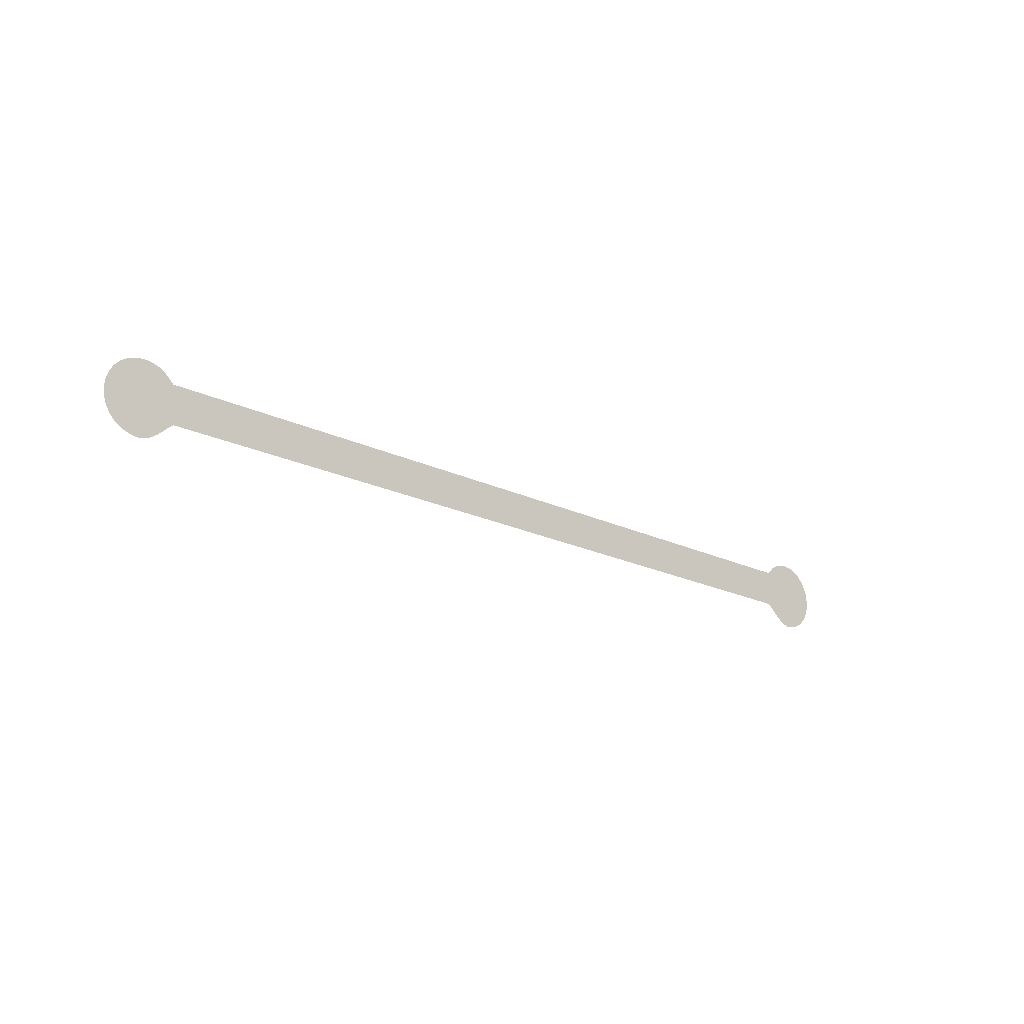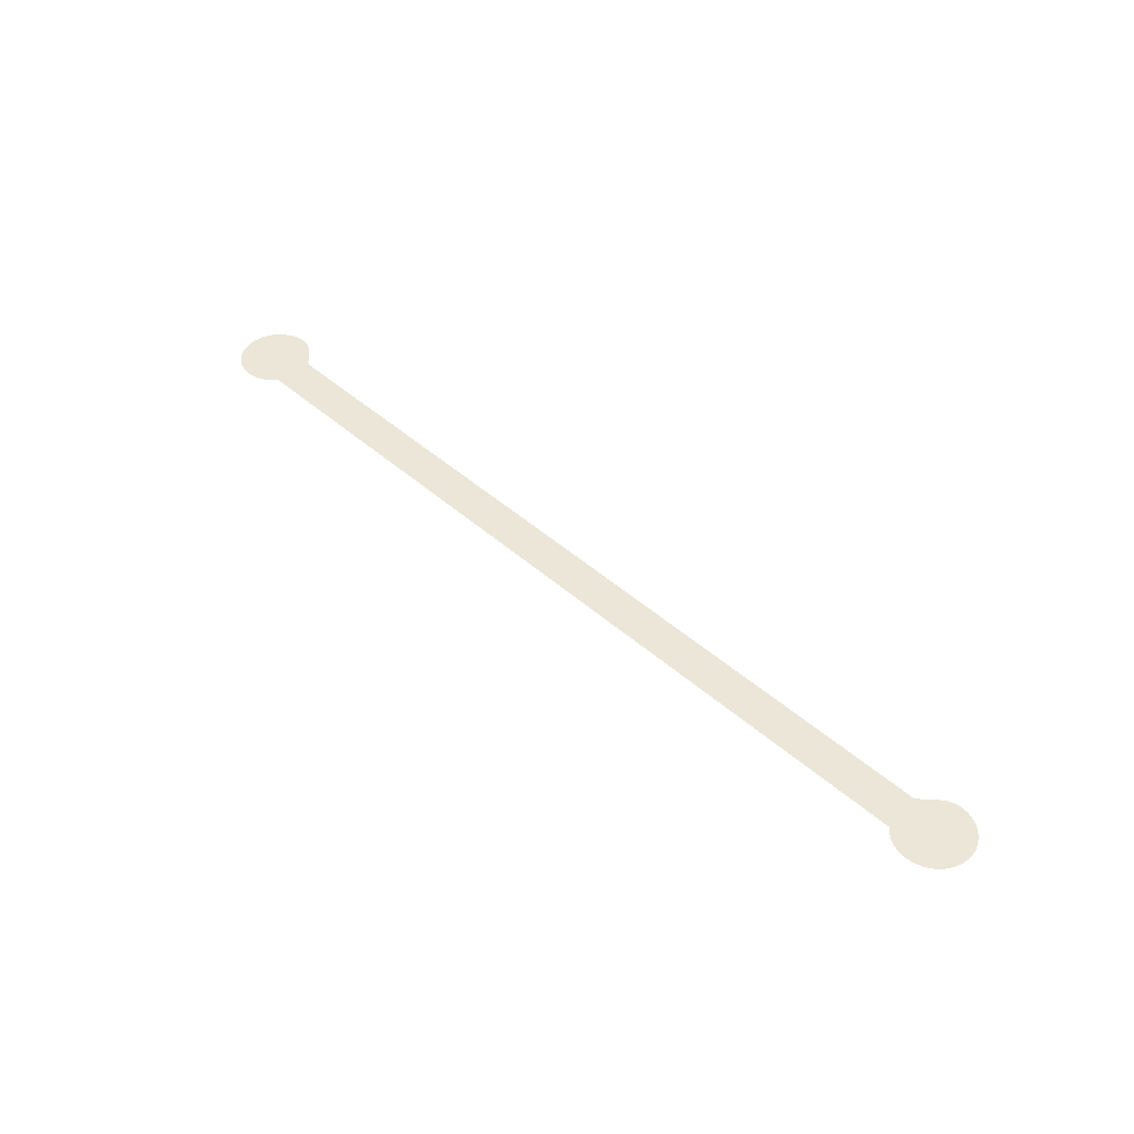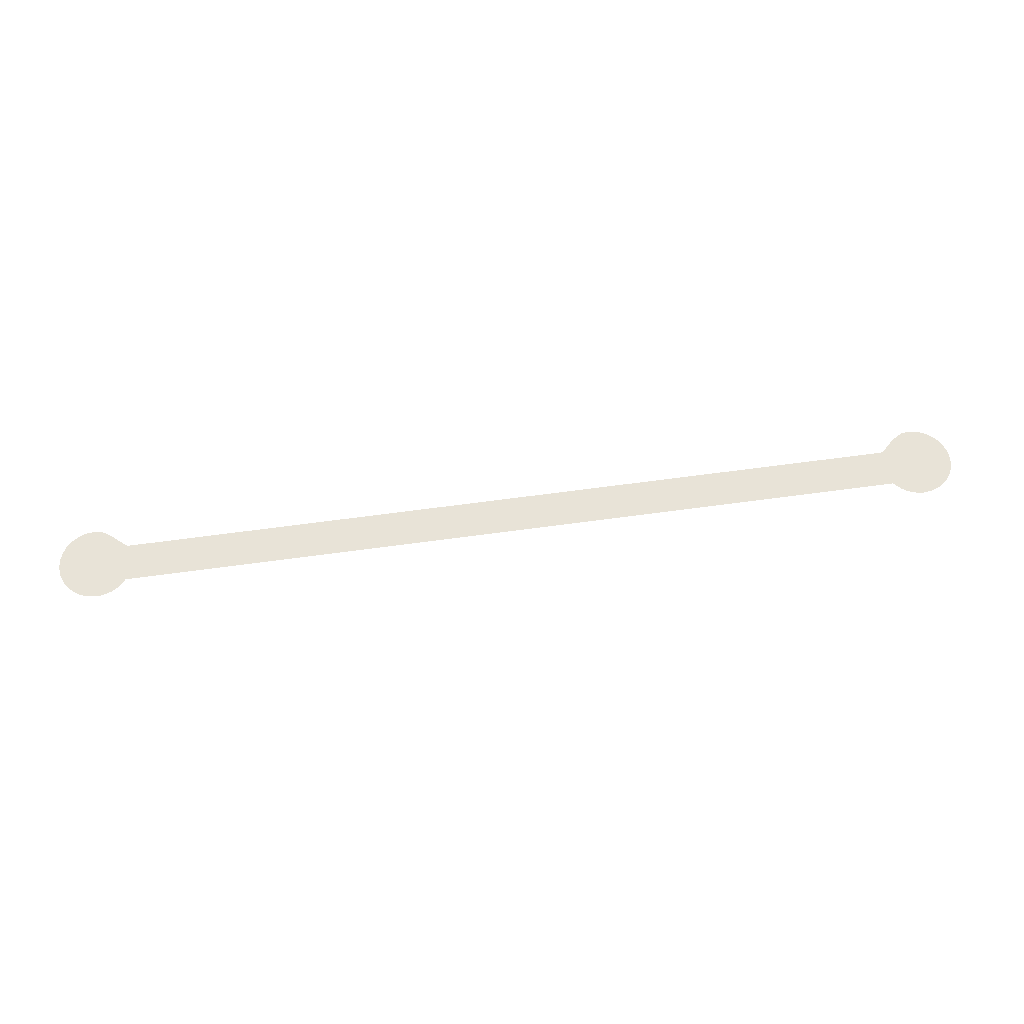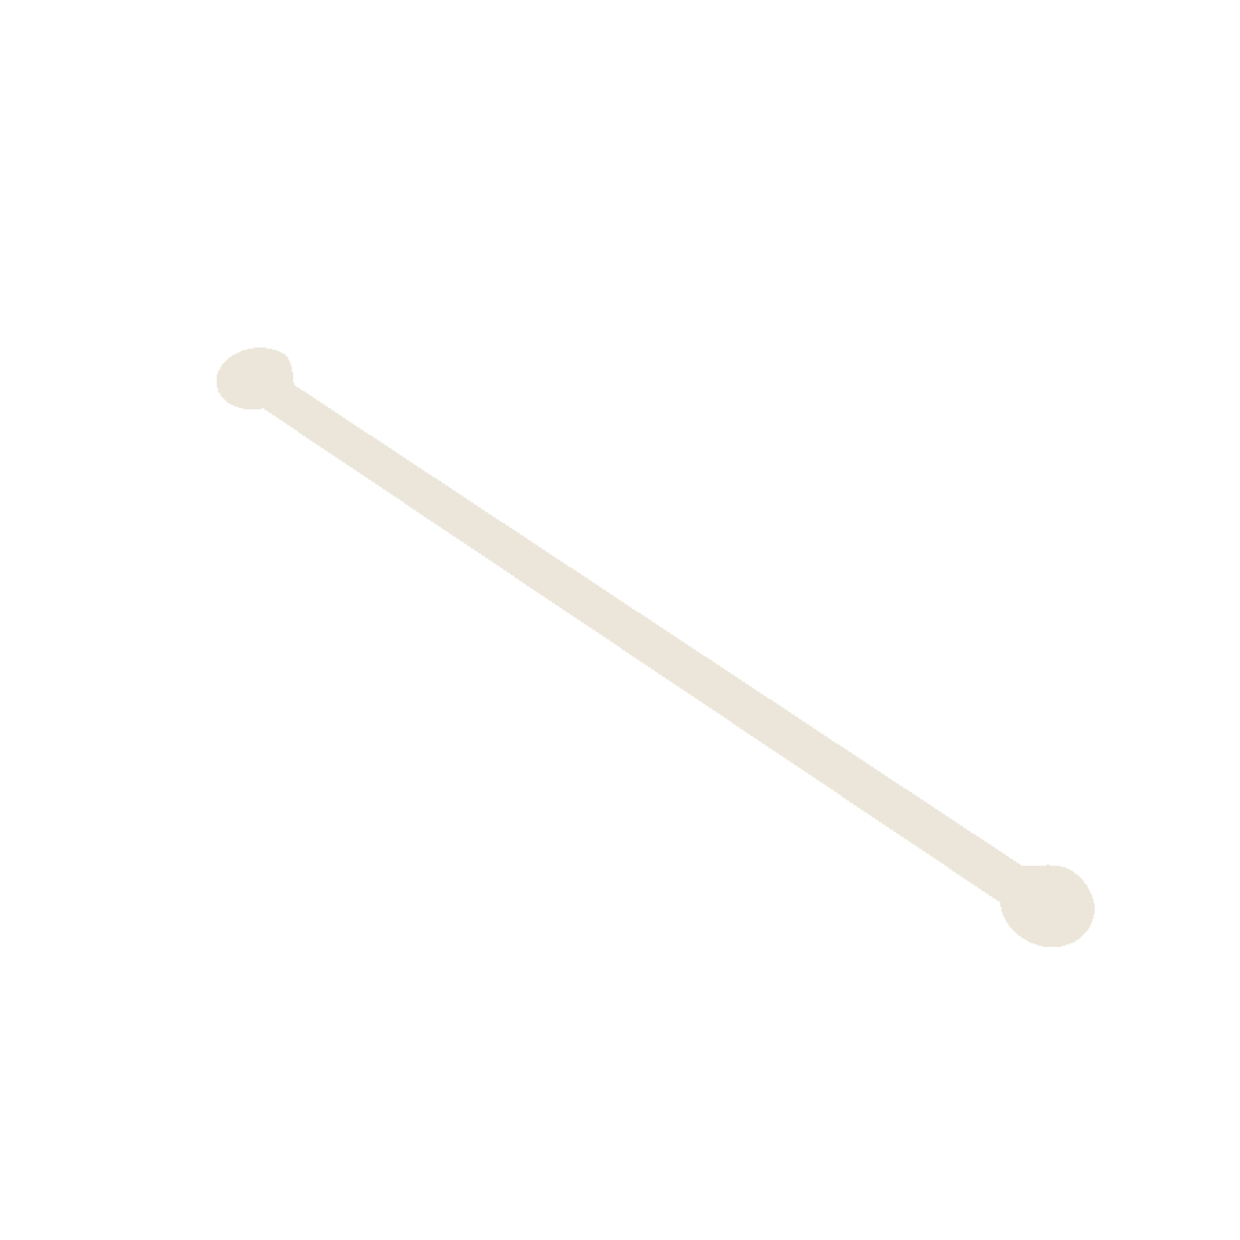
<metadata>
{"format":"obj","ext":"obj","renderer":"f3d","projection":"perspective","resolution":1024,"background":"white","views":[{"elev":-20.1,"azim":-41.8,"up":"+Y"},{"elev":46.3,"azim":-135.0,"up":"+Z"},{"elev":62.1,"azim":172.0,"up":"+Z"},{"elev":57.0,"azim":-141.6,"up":"+Z"}]}
</metadata>
<code>
o model_24
v -30.04 -1.58 -2.112e-09
v -30.29 -1.623 -2.112e-09
v -29.8 -1.467 -2.112e-09
v -30.63 -1.583 -2.112e-09
v -29.58 -1.311 -2.112e-09
v -30.95 -1.47 -2.112e-09
v -31.22 -1.292 -2.112e-09
v -29.38 -1.138 -2.112e-09
v -31.46 -1.059 -2.112e-09
v -31.64 -0.78 -2.112e-09
v -31.75 -0.4644 -2.112e-09
v -31.79 -0.1194 -2.112e-09
v -31.75 0.2241 -2.112e-09
v -31.64 0.5397 -2.112e-09
v -31.46 0.8186 -2.112e-09
v -31.22 1.052 -2.112e-09
v -30.95 1.23 -2.112e-09
v -30.63 1.343 -2.112e-09
v -30.29 1.382 -2.112e-09
v -30.07 1.368 -2.112e-09
v -29.88 1.325 -2.112e-09
v -29.69 1.258 -2.112e-09
v -29.52 1.166 -2.112e-09
v -29.36 1.053 -2.112e-09
v -29.2 -0.9723 -2.112e-09
v -29.21 0.9199 -2.112e-09
v -29.08 0.7702 -2.112e-09
v -29.05 -0.8416 -2.112e-09
v -28.93 -0.7697 -2.112e-09
v 3.207 -0.7697 -2.112e-09
v 3.36 0.7702 -2.112e-09
v 3.331 -0.8416 -2.112e-09
v 3.475 -0.9723 -2.112e-09
v 3.484 0.9199 -2.112e-09
v 3.628 1.053 -2.112e-09
v 3.791 1.166 -2.112e-09
v 3.963 1.258 -2.112e-09
v 4.155 1.325 -2.112e-09
v 3.657 -1.138 -2.112e-09
v 4.356 1.368 -2.112e-09
v 4.557 1.382 -2.112e-09
v 4.902 1.343 -2.112e-09
v 5.218 1.23 -2.112e-09
v 5.496 1.052 -2.112e-09
v 5.735 0.8186 -2.112e-09
v 5.907 0.5397 -2.112e-09
v 6.022 0.2241 -2.112e-09
v 6.061 -0.1194 -2.112e-09
v 6.022 -0.4644 -2.112e-09
v 3.858 -1.311 -2.112e-09
v 5.907 -0.78 -2.112e-09
v 5.735 -1.059 -2.112e-09
v 5.496 -1.292 -2.112e-09
v 5.218 -1.47 -2.112e-09
v 4.078 -1.467 -2.112e-09
v 4.902 -1.583 -2.112e-09
v 4.308 -1.58 -2.112e-09
v 4.557 -1.623 -2.112e-09
v 4.557 -1.623 -2.112e-09
v 4.902 -1.583 -2.112e-09
v 4.308 -1.58 -2.112e-09
v 4.078 -1.467 -2.112e-09
v 5.218 -1.47 -2.112e-09
v 3.858 -1.311 -2.112e-09
v 5.496 -1.292 -2.112e-09
v 5.735 -1.059 -2.112e-09
v 5.907 -0.78 -2.112e-09
v 6.022 -0.4644 -2.112e-09
v 3.657 -1.138 -2.112e-09
v 6.061 -0.1194 -2.112e-09
v 6.022 0.2241 -2.112e-09
v 5.907 0.5397 -2.112e-09
v 5.735 0.8186 -2.112e-09
v 5.496 1.052 -2.112e-09
v 5.218 1.23 -2.112e-09
v 4.902 1.343 -2.112e-09
v 4.557 1.382 -2.112e-09
v 4.356 1.368 -2.112e-09
v 4.155 1.325 -2.112e-09
v 3.475 -0.9723 -2.112e-09
v 3.963 1.258 -2.112e-09
v 3.791 1.166 -2.112e-09
v 3.628 1.053 -2.112e-09
v 3.484 0.9199 -2.112e-09
v 3.36 0.7702 -2.112e-09
v 3.331 -0.8416 -2.112e-09
v 3.207 -0.7697 -2.112e-09
v -29.08 0.7702 -2.112e-09
v -28.93 -0.7697 -2.112e-09
v -29.05 -0.8416 -2.112e-09
v -29.2 -0.9723 -2.112e-09
v -29.21 0.9199 -2.112e-09
v -29.36 1.053 -2.112e-09
v -29.38 -1.138 -2.112e-09
v -29.52 1.166 -2.112e-09
v -29.69 1.258 -2.112e-09
v -29.88 1.325 -2.112e-09
v -30.07 1.368 -2.112e-09
v -30.29 1.382 -2.112e-09
v -30.63 1.343 -2.112e-09
v -30.95 1.23 -2.112e-09
v -31.22 1.052 -2.112e-09
v -31.46 0.8186 -2.112e-09
v -31.64 0.5397 -2.112e-09
v -31.75 0.2241 -2.112e-09
v -31.79 -0.1194 -2.112e-09
v -31.75 -0.4644 -2.112e-09
v -31.64 -0.78 -2.112e-09
v -31.46 -1.059 -2.112e-09
v -31.22 -1.292 -2.112e-09
v -29.58 -1.311 -2.112e-09
v -30.95 -1.47 -2.112e-09
v -30.63 -1.583 -2.112e-09
v -29.8 -1.467 -2.112e-09
v -30.29 -1.623 -2.112e-09
v -30.04 -1.58 -2.112e-09
v -29.21 0.9199 -2.112e-09
v -29.08 0.7702 -2.112e-09
v -29.36 1.053 -2.112e-09
v -29.52 1.166 -2.112e-09
v -29.69 1.258 -2.112e-09
v -29.88 1.325 -2.112e-09
v -30.07 1.368 -2.112e-09
v -30.29 1.382 -2.112e-09
v -30.63 1.343 -2.112e-09
v -30.95 1.23 -2.112e-09
v -31.22 1.052 -2.112e-09
v -31.46 0.8186 -2.112e-09
v -31.64 0.5397 -2.112e-09
v -31.75 0.2241 -2.112e-09
v -31.79 -0.1194 -2.112e-09
v -31.75 -0.4644 -2.112e-09
v -31.64 -0.78 -2.112e-09
v -31.46 -1.059 -2.112e-09
v -31.22 -1.292 -2.112e-09
v -30.95 -1.47 -2.112e-09
v -30.63 -1.583 -2.112e-09
v -30.29 -1.623 -2.112e-09
v -30.04 -1.58 -2.112e-09
v -29.8 -1.467 -2.112e-09
v -29.58 -1.311 -2.112e-09
v -29.38 -1.138 -2.112e-09
v -29.2 -0.9723 -2.112e-09
v -29.05 -0.8416 -2.112e-09
v -28.93 -0.7697 -2.112e-09
v 3.207 -0.7697 -2.112e-09
v 3.331 -0.8416 -2.112e-09
v 3.475 -0.9723 -2.112e-09
v 3.657 -1.138 -2.112e-09
v 3.858 -1.311 -2.112e-09
v 4.078 -1.467 -2.112e-09
v 4.308 -1.58 -2.112e-09
v 4.557 -1.623 -2.112e-09
v 4.902 -1.583 -2.112e-09
v 5.218 -1.47 -2.112e-09
v 5.496 -1.292 -2.112e-09
v 5.735 -1.059 -2.112e-09
v 5.907 -0.78 -2.112e-09
v 6.022 -0.4644 -2.112e-09
v 6.061 -0.1194 -2.112e-09
v 6.022 0.2241 -2.112e-09
v 5.907 0.5397 -2.112e-09
v 5.735 0.8186 -2.112e-09
v 5.496 1.052 -2.112e-09
v 5.218 1.23 -2.112e-09
v 4.902 1.343 -2.112e-09
v 4.557 1.382 -2.112e-09
v 4.356 1.368 -2.112e-09
v 4.155 1.325 -2.112e-09
v 3.963 1.258 -2.112e-09
v 3.791 1.166 -2.112e-09
v 3.628 1.053 -2.112e-09
v 3.484 0.9199 -2.112e-09
v 3.36 0.7702 -2.112e-09
f 1 2 3
f 2 4 3
f 3 4 5
f 4 6 5
f 5 6 5
f 6 7 5
f 5 7 8
f 7 9 8
f 8 9 8
f 9 10 8
f 8 10 8
f 10 11 8
f 8 11 8
f 11 12 8
f 8 12 8
f 12 13 8
f 8 13 8
f 13 14 8
f 8 14 8
f 14 15 8
f 8 15 8
f 15 16 8
f 8 16 8
f 16 17 8
f 8 17 8
f 17 18 8
f 8 18 8
f 18 19 8
f 8 19 8
f 19 20 8
f 8 20 8
f 20 21 8
f 8 21 8
f 21 22 8
f 8 22 8
f 22 23 8
f 8 23 8
f 23 24 8
f 8 24 25
f 24 26 25
f 25 26 25
f 26 27 25
f 25 27 28
f 27 27 28
f 28 27 29
f 27 27 29
f 29 27 30
f 27 31 30
f 30 31 32
f 31 31 32
f 32 31 33
f 31 34 33
f 33 34 33
f 34 35 33
f 33 35 33
f 35 36 33
f 33 36 33
f 36 37 33
f 33 37 33
f 37 38 33
f 33 38 39
f 38 40 39
f 39 40 39
f 40 41 39
f 39 41 39
f 41 42 39
f 39 42 39
f 42 43 39
f 39 43 39
f 43 44 39
f 39 44 39
f 44 45 39
f 39 45 39
f 45 46 39
f 39 46 39
f 46 47 39
f 39 47 39
f 47 48 39
f 39 48 39
f 48 49 39
f 39 49 50
f 49 51 50
f 50 51 50
f 51 52 50
f 50 52 50
f 52 53 50
f 50 53 50
f 53 54 50
f 50 54 55
f 54 56 55
f 55 56 57
f 56 58 57
f 57 58 58
f 58 59 58
f 58 59 59
f 59 60 59
f 59 60 61
f 60 60 61
f 61 60 62
f 60 63 62
f 62 63 64
f 63 65 64
f 64 65 64
f 65 66 64
f 64 66 64
f 66 67 64
f 64 67 64
f 67 68 64
f 64 68 69
f 68 70 69
f 69 70 69
f 70 71 69
f 69 71 69
f 71 72 69
f 69 72 69
f 72 73 69
f 69 73 69
f 73 74 69
f 69 74 69
f 74 75 69
f 69 75 69
f 75 76 69
f 69 76 69
f 76 77 69
f 69 77 69
f 77 78 69
f 69 78 69
f 78 79 69
f 69 79 80
f 79 81 80
f 80 81 80
f 81 82 80
f 80 82 80
f 82 83 80
f 80 83 80
f 83 84 80
f 80 84 80
f 84 85 80
f 80 85 86
f 85 85 86
f 86 85 87
f 85 88 87
f 87 88 89
f 88 88 89
f 89 88 90
f 88 88 90
f 90 88 91
f 88 92 91
f 91 92 91
f 92 93 91
f 91 93 94
f 93 95 94
f 94 95 94
f 95 96 94
f 94 96 94
f 96 97 94
f 94 97 94
f 97 98 94
f 94 98 94
f 98 99 94
f 94 99 94
f 99 100 94
f 94 100 94
f 100 101 94
f 94 101 94
f 101 102 94
f 94 102 94
f 102 103 94
f 94 103 94
f 103 104 94
f 94 104 94
f 104 105 94
f 94 105 94
f 105 106 94
f 94 106 94
f 106 107 94
f 94 107 94
f 107 108 94
f 94 108 94
f 108 109 94
f 94 109 94
f 109 110 94
f 94 110 111
f 110 112 111
f 111 112 111
f 112 113 111
f 111 113 114
f 113 115 114
f 114 115 116

</code>
